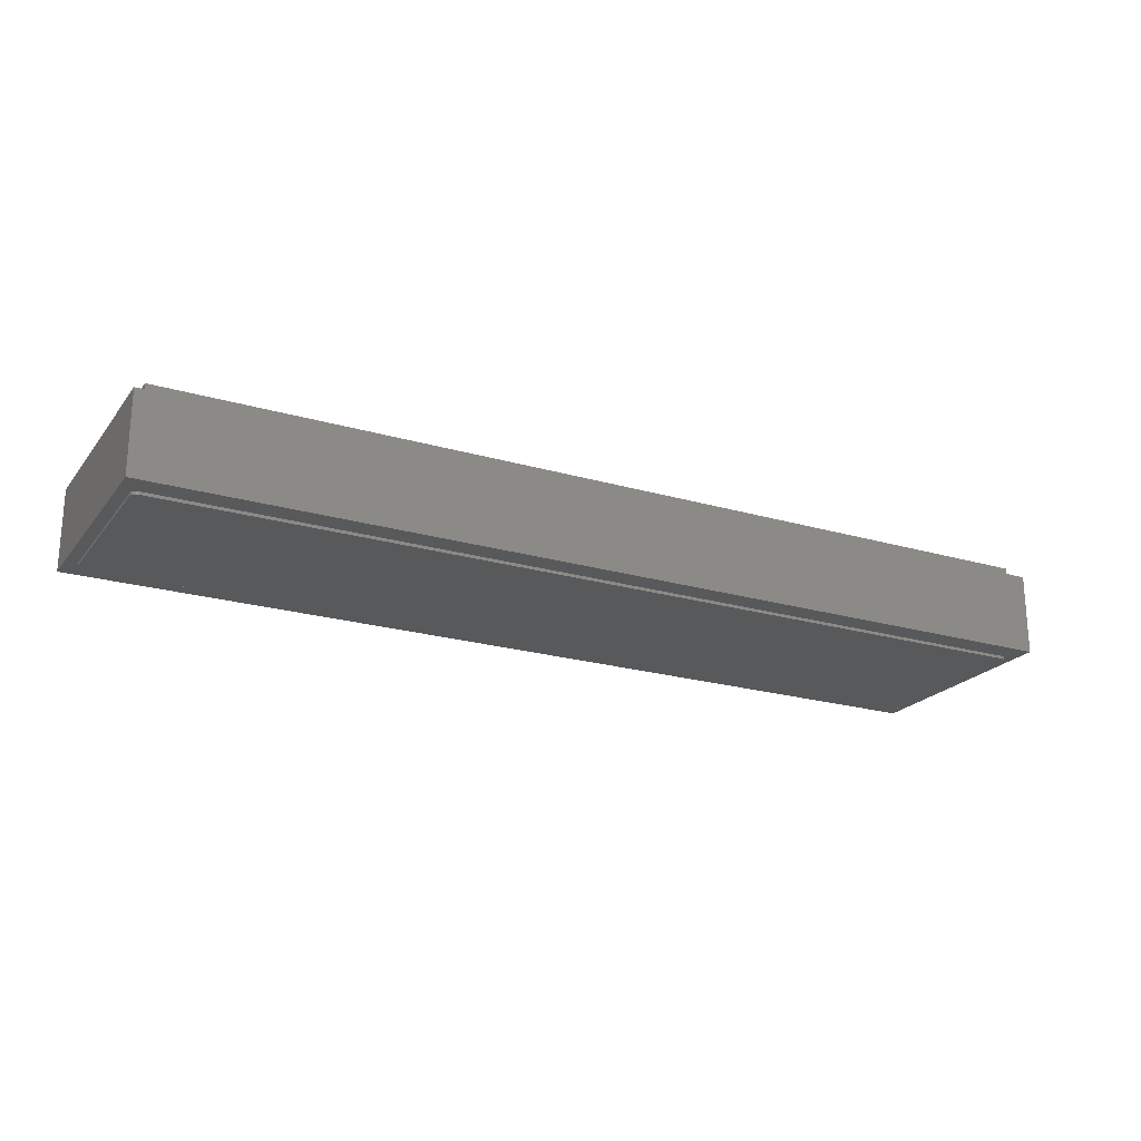
<metadata>
{"format":"stl","ext":"stl","renderer":"f3d","projection":"perspective","resolution":1024,"background":"white","views":[{"elev":-21.8,"azim":152.7,"up":"+Y"}]}
</metadata>
<code>
# stl→obj: 409 verts, 780 faces
v 0.16 0.32 0
v 0.1131 0.32 -0.1131
v 0 0.32 0
v 0 0.32 -0.16
v -0.1131 0.32 -0.1131
v -0.16 0.32 -0
v -0.1131 0.32 0.1131
v -0 0.32 0.16
v 0.1131 0.32 0.1131
v -0.64 0.32 0
v -0.6869 0.32 -0.1131
v -0.8 0.32 0
v -0.8 0.32 -0.16
v -0.9131 0.32 -0.1131
v -0.96 0.32 -0
v -0.9131 0.32 0.1131
v -0.8 0.32 0.16
v -0.6869 0.32 0.1131
v 0.96 0.32 0
v 0.9131 0.32 -0.1131
v 0.8 0.32 0
v 0.8 0.32 -0.16
v 0.6869 0.32 -0.1131
v 0.64 0.32 -0
v 0.6869 0.32 0.1131
v 0.8 0.32 0.16
v 0.9131 0.32 0.1131
v 1.54 0 0.32
v 1.548 0 0.3185
v 1.56 0 0.3
v 1.554 0 0.3141
v 1.558 0 0.3077
v 1.56 0 -0.3
v 1.558 0 -0.3077
v 1.554 0 -0.3141
v 1.548 0 -0.3185
v 1.54 0 -0.32
v -1.56 0 0.3
v -1.558 0 0.3077
v -1.554 0 0.3141
v -1.548 0 0.3185
v -1.54 0 0.32
v -1.54 0 -0.32
v -1.548 0 -0.3185
v -1.56 0 -0.3
v -1.554 0 -0.3141
v -1.558 0 -0.3077
v 1.6 0 -0.4
v 1.6 0 0.4
v -1.6 0 0.4
v -1.6 0 -0.4
v -1.56 0.32 0.36
v -1.44 0.32 0.24
v -1.44 0.32 -0.24
v -1.56 0.32 -0.36
v 1.56 0.32 -0.36
v 1.44 0.32 -0.24
v 1.44 0.32 0.24
v 1.56 0.32 0.36
v -1.6 0.28 0.4
v -1.56 0.28 0.36
v -1.56 0.28 -0.36
v -1.6 0.28 -0.4
v 1.6 0.28 -0.4
v 1.56 0.28 -0.36
v 1.56 0.28 0.36
v 1.6 0.28 0.4
v -1.44 0.16 0.24
v 1.44 0.16 0.24
v 1.44 0.16 -0.24
v -1.44 0.16 -0.24
v 0.16 0.16 0
v 0.1131 0.16 -0.1131
v 0 0.16 -0.16
v -0.1131 0.16 -0.1131
v -0.16 0.16 -0
v -0.1131 0.16 0.1131
v -0 0.16 0.16
v 0.1131 0.16 0.1131
v -0.64 0.16 0
v -0.6869 0.16 -0.1131
v -0.8 0.16 -0.16
v -0.9131 0.16 -0.1131
v -0.96 0.16 -0
v -0.9131 0.16 0.1131
v -0.8 0.16 0.16
v -0.6869 0.16 0.1131
v 0.96 0.16 0
v 0.9131 0.16 -0.1131
v 0.8 0.16 -0.16
v 0.6869 0.16 -0.1131
v 0.64 0.16 -0
v 0.6869 0.16 0.1131
v 0.8 0.16 0.16
v 0.9131 0.16 0.1131
v -1.56 -0.01 -0.3
v -1.56 -0.01 0.3
v 1.56 -0.01 0.3
v 1.56 -0.01 -0.3
v 1.54 -0.01 0.32
v 1.548 -0.01 0.3185
v 1.554 -0.01 0.3141
v 1.558 -0.01 0.3077
v 1.558 -0.01 -0.3077
v 1.554 -0.01 -0.3141
v 1.548 -0.01 -0.3185
v 1.54 -0.01 -0.32
v -1.558 -0.01 0.3077
v -1.554 -0.01 0.3141
v -1.548 -0.01 0.3185
v -1.54 -0.01 0.32
v -1.54 -0.01 -0.32
v -1.548 -0.01 -0.3185
v -1.554 -0.01 -0.3141
v -1.558 -0.01 -0.3077
v 1.213 -0.01 0.22
v 1.293 -0.01 0.22
v 1.293 -0.01 -0.14
v 1.293 -0.01 -0.22
v 1.293 -0.01 0.14
v 0.48 -0.01 0.3
v 0.908 -0.01 0.22
v 0.988 -0.01 0.22
v -1.218 -0.01 -0.22
v -1.294 -0.01 -0.22
v 1.213 -0.01 -0.22
v 1.096 -0.01 -0.22
v 1.096 -0.01 0.22
v 1.016 -0.01 0.22
v 1.016 -0.01 -0.22
v 0.988 -0.01 -0.22
v 0.88 -0.01 -0.28
v 0.908 -0.01 -0.22
v 0.792 -0.01 -0.22
v 0.712 -0.01 -0.22
v 0.6904 -0.01 -0.22
v 0.24 -0.01 -0.28
v 0.4128 -0.01 -0.22
v 0.3928 -0.01 -0.22
v 0.3128 -0.01 -0.22
v 0.1956 -0.01 -0.22
v 0.1156 -0.01 -0.22
v -0.36 -0.01 -0.26
v -0.3788 -0.01 -0.22
v -0.4544 -0.01 -0.22
v -0.5792 -0.01 -0.22
v -0.258 -0.01 -0.22
v -0.3344 -0.01 -0.22
v -0.136 -0.01 -0.22
v -0.06 -0.01 -0.22
v -0.032 -0.01 -0.02
v 0.1156 -0.01 -0.14
v 0.092 -0.01 -0.02
v 0.092 -0.01 0.02
v -0.06 -0.01 0.22
v -0.032 -0.01 0.02
v 0.716 -0.01 -0.012
v 0.7224 -0.01 -0.0016
v 0.716 -0.01 0.01
v 0.988 -0.01 -0.022
v 1.016 -0.01 0.14
v 0.988 -0.01 0.0224
v 0.988 -0.01 0.14
v 0.984 -0.01 -0.012
v 0.984 -0.01 0.01
v 0.976 -0.01 -0.0012
v 0.6904 -0.01 -0.1424
v 0.672 -0.01 0.012
v 0.5272 -0.01 -0.1424
v 0.422 -0.01 -0.132
v 0.3928 -0.01 -0.14
v 0.4128 -0.01 -0.1512
v 0.4652 -0.01 0.2128
v 0.3928 -0.01 0.22
v 0.4336 -0.01 0.1888
v 0.792 -0.01 0.22
v 0.712 -0.01 0.22
v 0.6904 -0.01 0.22
v 0.6184 -0.01 0.22
v 0.4856 -0.01 0.22
v 0.3128 -0.01 0.22
v 0.1956 -0.01 0.22
v 0.1156 -0.01 0.22
v -0.6556 -0.01 0.22
v -0.5796 -0.01 0.22
v -0.518 -0.01 0.26
v -0.456 -0.01 0.22
v -0.3788 -0.01 0.22
v -0.258 -0.01 0.22
v -0.136 -0.01 0.22
v -0.12 -0.01 0.26
v -0.3344 -0.01 0.22
v -0.3788 -0.01 0.1816
v -0.384 -0.01 0.1596
v -0.4544 -0.01 -0.204
v -0.7016 -0.01 0.22
v -1.294 -0.01 0.22
v -1.096 -0.01 0.22
v -1.02 -0.01 0.22
v -0.9752 -0.01 0.22
v -1.02 -0.01 0.16
v -1.02 -0.01 0.02
v -1.02 -0.01 -0.04
v -1.096 -0.01 -0.04
v -0.9752 -0.01 -0.22
v -0.8 -0.01 -0.26
v -0.6996 -0.01 -0.22
v -0.6556 -0.01 -0.22
v -0.6996 -0.01 -0.1416
v -0.7016 -0.01 0.142
v 0.806 -0.01 0.0396
v 0.896 -0.01 -0.0404
v 0.896 -0.01 0.0396
v 1.092 -0.01 0.1256
v 1.092 -0.01 0.1416
v 1.108 -0.01 0.1416
v 1.198 -0.01 0.1416
v 1.214 -0.01 0.1416
v 1.214 -0.01 0.1256
v -1.218 -0.01 -0.04
v -1.218 -0.01 0.038
v -1.218 -0.01 0.138
v -1.096 -0.01 0.138
v -1.096 -0.01 0.126
v -1.096 -0.01 0.05
v -1.096 -0.01 0.038
v -0.8944 -0.01 0.04
v -0.8944 -0.01 0.142
v -0.8944 -0.01 -0.0392
v -0.5768 -0.01 0.0372
v -0.484 -0.01 0.0244
v -0.484 -0.01 0.0288
v -0.542 -0.01 -0.0476
v -0.456 -0.01 0.1924
v -0.5356 -0.01 -0.05
v -0.546 -0.01 -0.0508
v -0.5792 -0.01 -0.0948
v -0.5796 -0.01 0.0408
v -0.258 -0.01 0.044
v -0.136 -0.01 0.044
v -0.136 -0.01 -0.044
v -0.258 -0.01 -0.044
v 0.1156 -0.01 0.14
v 0.1916 -0.01 0.1256
v 0.1916 -0.01 0.1416
v 0.2076 -0.01 0.1416
v 0.2976 -0.01 0.1416
v 0.3136 -0.01 0.1416
v 0.3928 -0.01 0.14
v 0.3136 -0.01 0.1256
v 0.5952 -0.01 0.0428
v 0.6044 -0.01 0.0552
v 0.912 -0.01 0.1256
v 0.912 -0.01 0.0556
v 0.912 -0.01 -0.0404
v 0.912 -0.01 -0.0564
v 0.712 -0.01 -0.022
v 0.79 -0.01 -0.0564
v 0.79 -0.01 -0.0404
v 1.092 -0.01 -0.1416
v 1.092 -0.01 -0.1256
v 1.016 -0.01 -0.14
v 1.108 -0.01 -0.1416
v 1.214 -0.01 -0.1416
v 1.198 -0.01 -0.1416
v 1.214 -0.01 -0.1256
v 0.2076 -0.01 -0.1416
v 0.1916 -0.01 -0.1416
v 0.1916 -0.01 -0.1256
v 0.3136 -0.01 -0.1416
v 0.2976 -0.01 -0.1416
v 0.3136 -0.01 -0.1256
v 0.806 -0.01 0.1416
v 0.896 -0.01 0.1416
v 0.912 -0.01 0.1416
v 0.712 -0.01 0.14
v 0.79 -0.01 0.1416
v 0.988 -0.01 -0.14
v 0.912 -0.01 -0.1256
v 0.912 -0.01 -0.1416
v 0.896 -0.01 -0.1416
v 0.806 -0.01 -0.1416
v 0.79 -0.01 -0.1416
v 0.712 -0.01 -0.14
v 0.79 -0.01 -0.1256
v 0.79 -0.01 0.0556
v 0.7912 -0.01 0.04948
v 0.7947 -0.01 0.04429
v 0.7999 -0.01 0.04082
v 0.9021 -0.01 0.04082
v 0.9073 -0.01 0.04429
v 0.9108 -0.01 0.04948
v 0.9108 -0.01 0.1317
v 0.9073 -0.01 0.1369
v 0.9021 -0.01 0.1404
v 0.7999 -0.01 0.1404
v 0.79 -0.01 0.1256
v 0.7947 -0.01 0.1369
v 0.7912 -0.01 0.1317
v 0.9108 -0.01 -0.05028
v 0.9073 -0.01 -0.04509
v 0.9021 -0.01 -0.04162
v 0.806 -0.01 -0.0404
v 0.7999 -0.01 -0.04162
v 0.7947 -0.01 -0.04509
v 0.7912 -0.01 -0.05028
v 0.7912 -0.01 -0.1317
v 0.7947 -0.01 -0.1369
v 0.7999 -0.01 -0.1404
v 0.9021 -0.01 -0.1404
v 0.9073 -0.01 -0.1369
v 0.9108 -0.01 -0.1317
v -1.067 -0.01 0.2154
v -1.042 -0.01 0.2024
v -1.026 -0.01 0.183
v -1.026 -0.01 -0.002961
v -1.042 -0.01 -0.02243
v -1.067 -0.01 -0.03543
v -1.097 -0.01 0.1306
v -1.1 -0.01 0.1345
v -1.104 -0.01 0.1371
v -1.108 -0.01 0.138
v -1.108 -0.01 0.038
v -1.104 -0.01 0.03891
v -1.1 -0.01 0.04152
v -1.097 -0.01 0.04541
v 0.646 -0.01 0.2145
v 0.6693 -0.01 0.1989
v 0.6849 -0.01 0.1756
v 0.6904 -0.01 0.148
v 0.612 -0.01 0.1208
v 0.6105 -0.01 0.1285
v 0.6061 -0.01 0.1349
v 0.5997 -0.01 0.1393
v 0.592 -0.01 0.1408
v 0.3434 -0.01 0.2139
v 0.3694 -0.01 0.1966
v 0.3867 -0.01 0.1706
v 0.3124 -0.01 0.1317
v 0.3089 -0.01 0.1369
v 0.3037 -0.01 0.1404
v 0.1217 -0.01 0.1706
v 0.139 -0.01 0.1966
v 0.165 -0.01 0.2139
v 0.2015 -0.01 0.1404
v 0.1963 -0.01 0.1369
v 0.1928 -0.01 0.1317
v 0.165 -0.01 -0.2139
v 0.139 -0.01 -0.1966
v 0.1217 -0.01 -0.1706
v 0.1928 -0.01 -0.1317
v 0.1963 -0.01 -0.1369
v 0.2015 -0.01 -0.1404
v 0.3867 -0.01 -0.1706
v 0.3694 -0.01 -0.1966
v 0.3434 -0.01 -0.2139
v 0.3037 -0.01 -0.1404
v 0.3089 -0.01 -0.1369
v 0.3124 -0.01 -0.1317
v 1.243 -0.01 0.2139
v 1.269 -0.01 0.1966
v 1.287 -0.01 0.1706
v 1.212 -0.01 0.1317
v 1.209 -0.01 0.1369
v 1.204 -0.01 0.1404
v 1.022 -0.01 0.1706
v 1.039 -0.01 0.1966
v 1.065 -0.01 0.2139
v 1.101 -0.01 0.1404
v 1.096 -0.01 0.1369
v 1.093 -0.01 0.1317
v 1.065 -0.01 -0.2139
v 1.039 -0.01 -0.1966
v 1.022 -0.01 -0.1706
v 1.093 -0.01 -0.1317
v 1.096 -0.01 -0.1369
v 1.101 -0.01 -0.1404
v 1.287 -0.01 -0.1706
v 1.269 -0.01 -0.1966
v 1.243 -0.01 -0.2139
v 1.204 -0.01 -0.1404
v 1.209 -0.01 -0.1369
v 1.212 -0.01 -0.1317
v 0.9386 -0.01 0.2139
v 0.9646 -0.01 0.1966
v 0.9819 -0.01 0.1706
v 0.7181 -0.01 0.1706
v 0.7354 -0.01 0.1966
v 0.7614 -0.01 0.2139
v 0.7614 -0.01 -0.2139
v 0.7354 -0.01 -0.1966
v 0.7181 -0.01 -0.1706
v 0.9819 -0.01 -0.1706
v 0.9646 -0.01 -0.1966
v 0.9386 -0.01 -0.2139
v 0.79 -0.01 0.0396
v 0.912 -0.01 0.0396
v 0.612 -0.01 0.1408
v 0.712 -0.01 0.0224
v 0.6904 -0.01 0.0436
v 0.4916 -0.01 0.1236
v 0.502 -0.01 0.1368
v 0.612 -0.01 0.0712
v 0.51 -0.01 0.1408
v 0.4124 -0.01 0.1452
v -0.3788 -0.01 -0.1924
v -0.7568 -0.01 0.04
v -0.7568 -0.01 -0.0392
v -0.8944 -0.01 -0.1416
f 1 2 3
f 2 4 3
f 4 5 3
f 5 6 3
f 6 7 3
f 7 8 3
f 8 9 3
f 9 1 3
f 10 11 12
f 11 13 12
f 13 14 12
f 14 15 12
f 15 16 12
f 16 17 12
f 17 18 12
f 18 10 12
f 19 20 21
f 20 22 21
f 22 23 21
f 23 24 21
f 24 25 21
f 25 26 21
f 26 27 21
f 27 19 21
f 28 29 30
f 29 31 30
f 31 32 30
f 33 34 35
f 33 35 36
f 33 36 37
f 38 39 40
f 38 40 41
f 38 41 42
f 43 44 45
f 44 46 45
f 46 47 45
f 48 49 50
f 48 50 51
f 52 53 54
f 52 54 55
f 56 57 58
f 56 58 59
f 59 58 53
f 59 53 52
f 55 54 57
f 55 57 56
f 60 61 62
f 60 62 63
f 64 65 66
f 64 66 67
f 67 66 61
f 67 61 60
f 63 62 65
f 63 65 64
f 60 50 49
f 60 49 67
f 63 51 50
f 63 50 60
f 64 48 51
f 64 51 63
f 67 49 48
f 67 48 64
f 52 61 66
f 52 66 59
f 55 62 61
f 55 61 52
f 56 65 62
f 56 62 55
f 59 66 65
f 59 65 56
f 68 69 70
f 68 70 71
f 68 53 58
f 68 58 69
f 71 54 53
f 71 53 68
f 70 57 54
f 70 54 71
f 69 58 57
f 69 57 70
f 1 72 73
f 1 73 2
f 2 73 74
f 2 74 4
f 4 74 75
f 4 75 5
f 5 75 76
f 5 76 6
f 6 76 77
f 6 77 7
f 7 77 78
f 7 78 8
f 8 78 79
f 8 79 9
f 9 79 72
f 9 72 1
f 10 80 81
f 10 81 11
f 11 81 82
f 11 82 13
f 13 82 83
f 13 83 14
f 14 83 84
f 14 84 15
f 15 84 85
f 15 85 16
f 16 85 86
f 16 86 17
f 17 86 87
f 17 87 18
f 18 87 80
f 18 80 10
f 19 88 89
f 19 89 20
f 20 89 90
f 20 90 22
f 22 90 91
f 22 91 23
f 23 91 92
f 23 92 24
f 24 92 93
f 24 93 25
f 25 93 94
f 25 94 26
f 26 94 95
f 26 95 27
f 27 95 88
f 27 88 19
f 96 97 38
f 96 38 45
f 30 98 99
f 30 99 33
f 30 33 37
f 30 37 28
f 38 42 43
f 38 43 45
f 28 100 101
f 28 101 29
f 29 101 102
f 29 102 31
f 31 102 103
f 31 103 32
f 32 103 98
f 32 98 30
f 33 99 104
f 33 104 34
f 34 104 105
f 34 105 35
f 35 105 106
f 35 106 36
f 36 106 107
f 36 107 37
f 38 97 108
f 38 108 39
f 39 108 109
f 39 109 40
f 40 109 110
f 40 110 41
f 41 110 111
f 41 111 42
f 43 112 113
f 43 113 44
f 44 113 114
f 44 114 46
f 46 114 115
f 46 115 47
f 47 115 96
f 47 96 45
f 42 28 37
f 42 37 43
f 42 111 100
f 42 100 28
f 37 107 112
f 37 112 43
f 100 116 117
f 118 119 107
f 120 118 107
f 121 122 123
f 111 121 100
f 112 124 125
f 126 127 107
f 107 119 126
f 128 116 100
f 100 129 128
f 130 131 132
f 132 131 133
f 132 133 134
f 132 134 135
f 132 135 136
f 137 138 139
f 137 139 140
f 137 140 141
f 137 141 142
f 143 144 145
f 143 145 146
f 147 148 143
f 147 143 149
f 150 137 142
f 151 152 153
f 154 155 156
f 157 158 159
f 160 161 162
f 163 129 123
f 164 165 166
f 167 168 169
f 170 171 172
f 173 174 175
f 176 122 121
f 176 121 177
f 177 121 178
f 178 121 179
f 179 121 180
f 174 121 181
f 121 182 181
f 182 121 183
f 184 185 186
f 186 187 188
f 189 190 191
f 191 190 155
f 192 189 191
f 192 188 193
f 192 193 194
f 145 195 146
f 184 186 196
f 111 197 198
f 199 200 111
f 198 199 111
f 199 201 200
f 200 201 202
f 203 204 205
f 205 206 207
f 208 207 206
f 207 208 209
f 209 208 210
f 211 212 213
f 161 214 215
f 116 216 217
f 116 217 218
f 120 218 219
f 220 125 124
f 197 221 222
f 201 223 224
f 202 225 226
f 200 227 228
f 200 229 227
f 230 231 232
f 233 231 230
f 188 187 234
f 231 233 235
f 233 230 236
f 237 208 146
f 184 238 185
f 189 192 239
f 240 155 190
f 240 241 155
f 242 148 147
f 243 244 245
f 181 246 247
f 181 247 248
f 249 248 250
f 251 168 252
f 163 253 254
f 162 166 165
f 160 255 256
f 257 258 259
f 260 261 262
f 260 262 127
f 260 127 263
f 264 265 126
f 266 264 118
f 118 264 126
f 120 116 218
f 128 161 215
f 267 268 141
f 268 269 152
f 268 152 141
f 270 271 140
f 272 270 171
f 270 140 171
f 181 248 249
f 245 182 243
f 122 273 274
f 122 274 275
f 163 275 253
f 163 122 275
f 176 276 277
f 278 279 280
f 133 280 281
f 134 282 283
f 284 283 285
f 284 134 283
f 133 278 280
f 286 287 288
f 286 288 289
f 286 289 211
f 213 290 254
f 290 291 254
f 291 292 254
f 253 293 294
f 253 294 295
f 253 295 274
f 273 296 297
f 296 298 297
f 298 299 297
f 256 300 301
f 256 301 302
f 256 302 212
f 303 304 258
f 304 305 258
f 305 306 258
f 285 307 308
f 285 308 309
f 285 309 282
f 281 310 279
f 310 311 279
f 311 312 279
f 199 198 313
f 199 313 314
f 199 314 315
f 199 315 201
f 202 316 203
f 316 317 203
f 317 318 203
f 318 204 203
f 224 319 320
f 224 320 321
f 224 321 322
f 323 324 225
f 324 325 225
f 325 326 225
f 178 179 327
f 178 327 328
f 178 328 329
f 178 329 330
f 331 332 333
f 331 333 334
f 331 334 335
f 174 181 336
f 174 336 337
f 174 337 338
f 174 338 249
f 250 339 340
f 250 340 341
f 250 341 247
f 243 342 183
f 342 343 183
f 343 344 183
f 344 182 183
f 246 345 244
f 345 346 244
f 346 347 244
f 142 141 348
f 142 348 349
f 142 349 350
f 142 350 152
f 269 351 352
f 269 352 353
f 269 353 267
f 171 354 139
f 354 355 139
f 355 356 139
f 356 140 139
f 271 357 272
f 357 358 272
f 358 359 272
f 117 116 360
f 117 360 361
f 117 361 362
f 117 362 120
f 219 363 364
f 219 364 365
f 219 365 217
f 161 366 129
f 366 367 129
f 367 368 129
f 368 128 129
f 216 369 214
f 369 370 214
f 370 371 214
f 130 127 372
f 130 372 373
f 130 373 374
f 130 374 262
f 261 375 376
f 261 376 377
f 261 377 263
f 118 378 119
f 378 379 119
f 379 380 119
f 380 126 119
f 265 381 266
f 381 382 266
f 382 383 266
f 98 103 102
f 98 102 101
f 98 101 100
f 107 106 99
f 106 105 99
f 105 104 99
f 111 110 97
f 110 109 97
f 109 108 97
f 96 115 114
f 96 114 113
f 96 113 112
f 123 122 384
f 123 384 385
f 123 385 386
f 123 386 163
f 276 387 177
f 387 388 177
f 388 389 177
f 389 176 177
f 135 134 390
f 135 390 391
f 135 391 392
f 135 392 284
f 278 393 131
f 393 394 131
f 394 395 131
f 395 133 131
f 396 211 289
f 396 289 288
f 396 288 287
f 396 287 286
f 254 292 397
f 292 291 397
f 291 290 397
f 290 213 397
f 275 274 295
f 275 295 294
f 275 294 293
f 275 293 253
f 297 299 277
f 299 298 277
f 298 296 277
f 296 273 277
f 255 212 302
f 255 302 301
f 255 301 300
f 255 300 256
f 258 306 259
f 306 305 259
f 305 304 259
f 304 303 259
f 283 282 309
f 283 309 308
f 283 308 307
f 283 307 285
f 279 312 280
f 312 311 280
f 311 310 280
f 310 281 280
f 201 315 314
f 201 314 313
f 201 313 198
f 204 318 202
f 318 317 202
f 317 316 202
f 223 322 321
f 223 321 320
f 223 320 319
f 223 319 224
f 225 326 226
f 326 325 226
f 325 324 226
f 324 323 226
f 330 329 328
f 330 328 327
f 330 327 179
f 398 335 334
f 398 334 333
f 398 333 332
f 398 332 331
f 249 338 337
f 249 337 336
f 249 336 181
f 248 247 341
f 248 341 340
f 248 340 339
f 248 339 250
f 182 344 243
f 344 343 243
f 343 342 243
f 244 347 245
f 347 346 245
f 346 345 245
f 345 246 245
f 152 350 349
f 152 349 348
f 152 348 141
f 268 267 353
f 268 353 352
f 268 352 351
f 268 351 269
f 140 356 171
f 356 355 171
f 355 354 171
f 272 359 270
f 359 358 270
f 358 357 270
f 357 271 270
f 120 362 361
f 120 361 360
f 120 360 116
f 218 217 365
f 218 365 364
f 218 364 363
f 218 363 219
f 128 368 161
f 368 367 161
f 367 366 161
f 214 371 215
f 371 370 215
f 370 369 215
f 369 216 215
f 262 374 373
f 262 373 372
f 262 372 127
f 260 263 377
f 260 377 376
f 260 376 375
f 260 375 261
f 126 380 118
f 380 379 118
f 379 378 118
f 266 383 264
f 383 382 264
f 382 381 264
f 381 265 264
f 163 386 385
f 163 385 384
f 163 384 122
f 176 389 276
f 389 388 276
f 388 387 276
f 284 392 391
f 284 391 390
f 284 390 134
f 133 395 278
f 395 394 278
f 394 393 278
f 286 211 213
f 286 213 254
f 253 274 273
f 253 273 297
f 256 212 303
f 256 303 258
f 285 282 281
f 285 281 279
f 266 261 263
f 266 263 265
f 219 214 261
f 219 261 266
f 216 214 219
f 216 219 217
f 107 99 98
f 107 98 100
f 112 111 97
f 112 97 96
f 117 120 107
f 117 107 100
f 100 121 123
f 100 123 129
f 191 121 111
f 191 111 186
f 205 124 112
f 205 112 206
f 137 143 206
f 137 206 112
f 125 197 111
f 125 111 112
f 132 107 127
f 132 127 130
f 107 132 137
f 107 137 112
f 224 322 323
f 224 323 225
f 322 222 221
f 322 221 323
f 272 269 267
f 272 267 271
f 269 272 250
f 269 250 244
f 246 244 250
f 246 250 247
f 150 149 143
f 150 143 137
f 142 152 151
f 142 151 150
f 243 154 153
f 243 153 152
f 154 243 183
f 154 183 155
f 150 151 156
f 150 156 155
f 242 147 149
f 242 149 241
f 138 137 132
f 138 132 136
f 258 285 279
f 258 279 256
f 254 253 297
f 254 297 286
f 257 157 159
f 257 159 399
f 257 399 400
f 257 400 168
f 130 262 278
f 130 278 131
f 278 262 161
f 278 161 160
f 162 161 129
f 162 129 163
f 160 162 165
f 160 165 164
f 399 276 330
f 399 330 400
f 276 177 178
f 276 178 330
f 135 284 167
f 135 167 136
f 168 167 284
f 168 284 257
f 401 251 252
f 401 252 402
f 252 403 404
f 252 404 402
f 403 331 335
f 403 335 404
f 401 405 170
f 401 170 251
f 171 139 138
f 171 138 172
f 121 174 173
f 121 173 180
f 175 174 249
f 175 249 405
f 405 249 171
f 405 171 170
f 234 187 186
f 234 186 185
f 183 121 191
f 183 191 155
f 191 186 188
f 191 188 192
f 406 148 192
f 406 192 194
f 143 148 406
f 143 406 144
f 232 231 406
f 232 406 194
f 146 195 235
f 146 235 237
f 233 236 237
f 233 237 235
f 230 234 185
f 230 185 238
f 240 190 189
f 240 189 239
f 186 111 200
f 186 200 196
f 200 202 203
f 200 203 205
f 220 124 205
f 220 205 204
f 208 206 143
f 208 143 146
f 208 184 196
f 208 196 210
f 407 408 209
f 407 209 210
f 229 409 209
f 229 209 408
f 210 228 227
f 210 227 407
f 212 211 396
f 212 396 303
f 213 212 255
f 213 255 397
f 266 118 120
f 266 120 219
f 126 265 263
f 126 263 127
f 214 161 262
f 214 262 261
f 116 128 215
f 116 215 216
f 204 323 221
f 204 221 220
f 197 125 220
f 197 220 221
f 322 198 197
f 322 197 222
f 223 201 198
f 223 198 322
f 201 224 225
f 201 225 202
f 323 204 202
f 323 202 226
f 409 229 200
f 409 200 205
f 209 409 205
f 209 205 207
f 210 196 200
f 210 200 228
f 227 229 408
f 227 408 407
f 230 232 194
f 230 194 234
f 188 234 194
f 188 194 193
f 145 144 406
f 145 406 195
f 231 235 195
f 231 195 406
f 184 208 237
f 184 237 238
f 236 230 238
f 236 238 237
f 242 239 192
f 242 192 148
f 239 242 241
f 239 241 240
f 155 241 149
f 155 149 150
f 156 151 153
f 156 153 154
f 272 171 249
f 272 249 250
f 267 141 140
f 267 140 271
f 152 269 244
f 152 244 243
f 181 182 245
f 181 245 246
f 138 169 170
f 138 170 172
f 168 251 170
f 168 170 169
f 400 403 252
f 400 252 168
f 330 331 403
f 330 403 400
f 398 179 180
f 398 180 335
f 175 402 404
f 175 404 173
f 335 180 173
f 335 173 404
f 405 401 402
f 405 402 175
f 138 136 167
f 138 167 169
f 259 303 396
f 259 396 158
f 259 158 157
f 259 157 257
f 158 396 286
f 158 286 159
f 159 286 297
f 159 297 399
f 255 166 162
f 255 162 397
f 163 254 397
f 163 397 162
f 164 166 255
f 164 255 160
f 279 278 160
f 279 160 256
f 257 284 285
f 257 285 258
f 399 297 277
f 399 277 276
f 122 176 277
f 122 277 273
f 282 134 133
f 282 133 281
f 179 398 331
f 179 331 330

</code>
